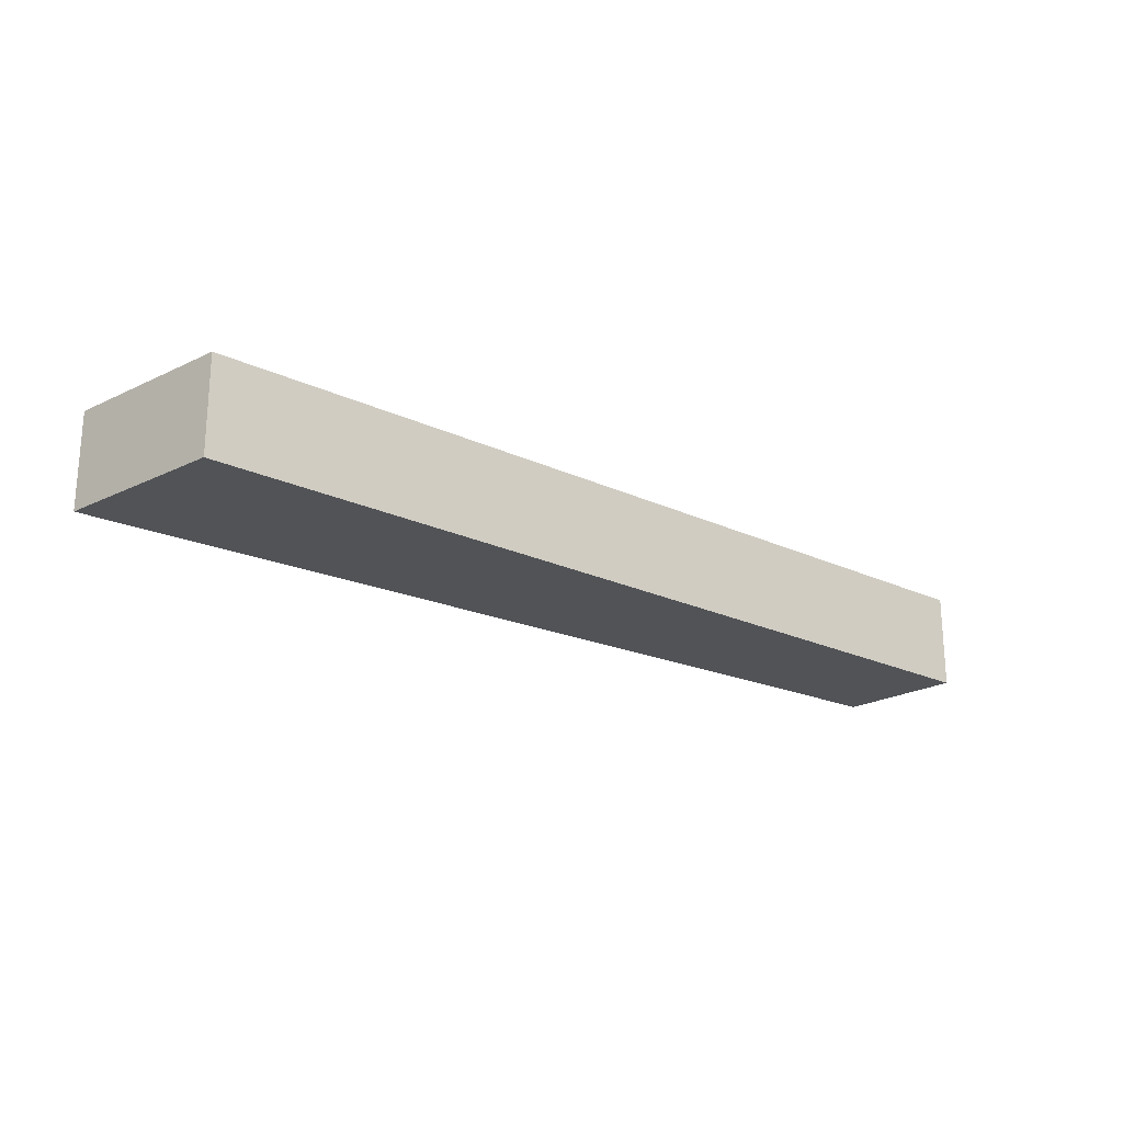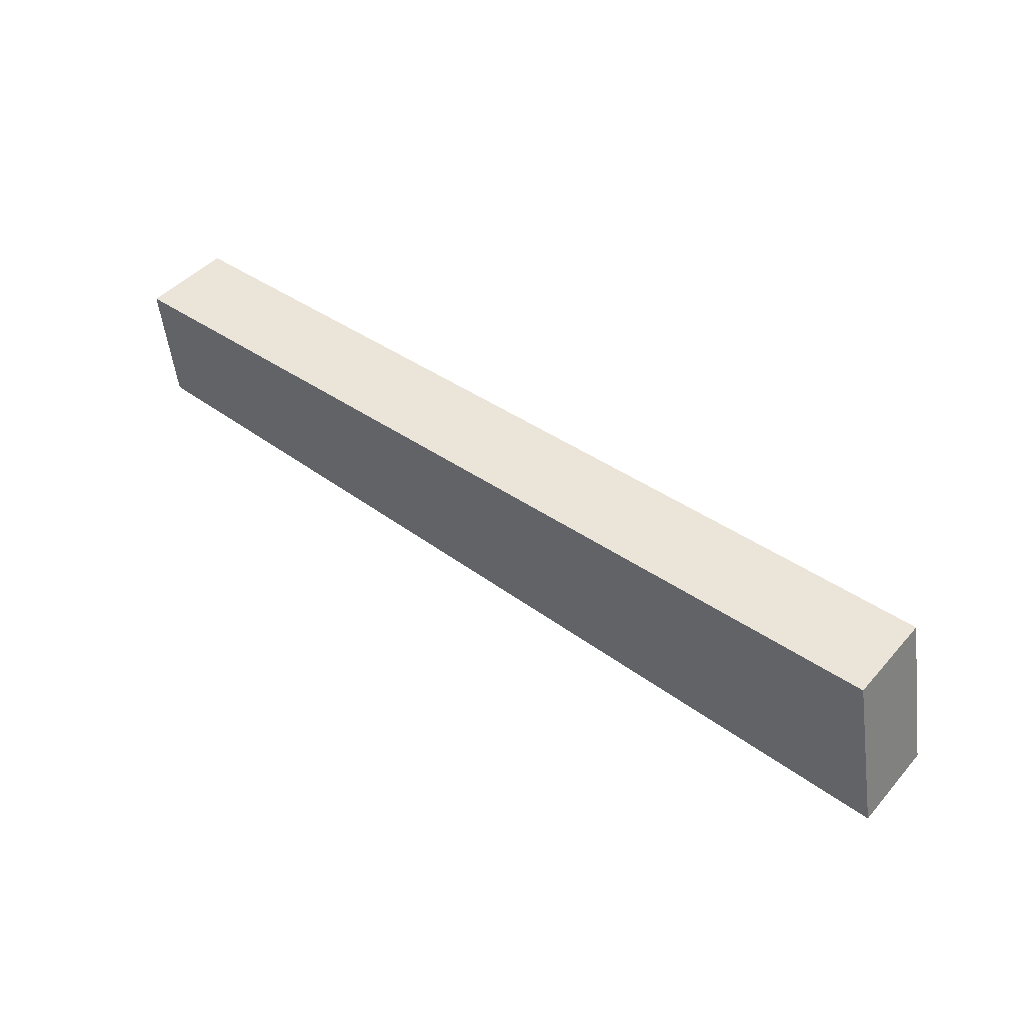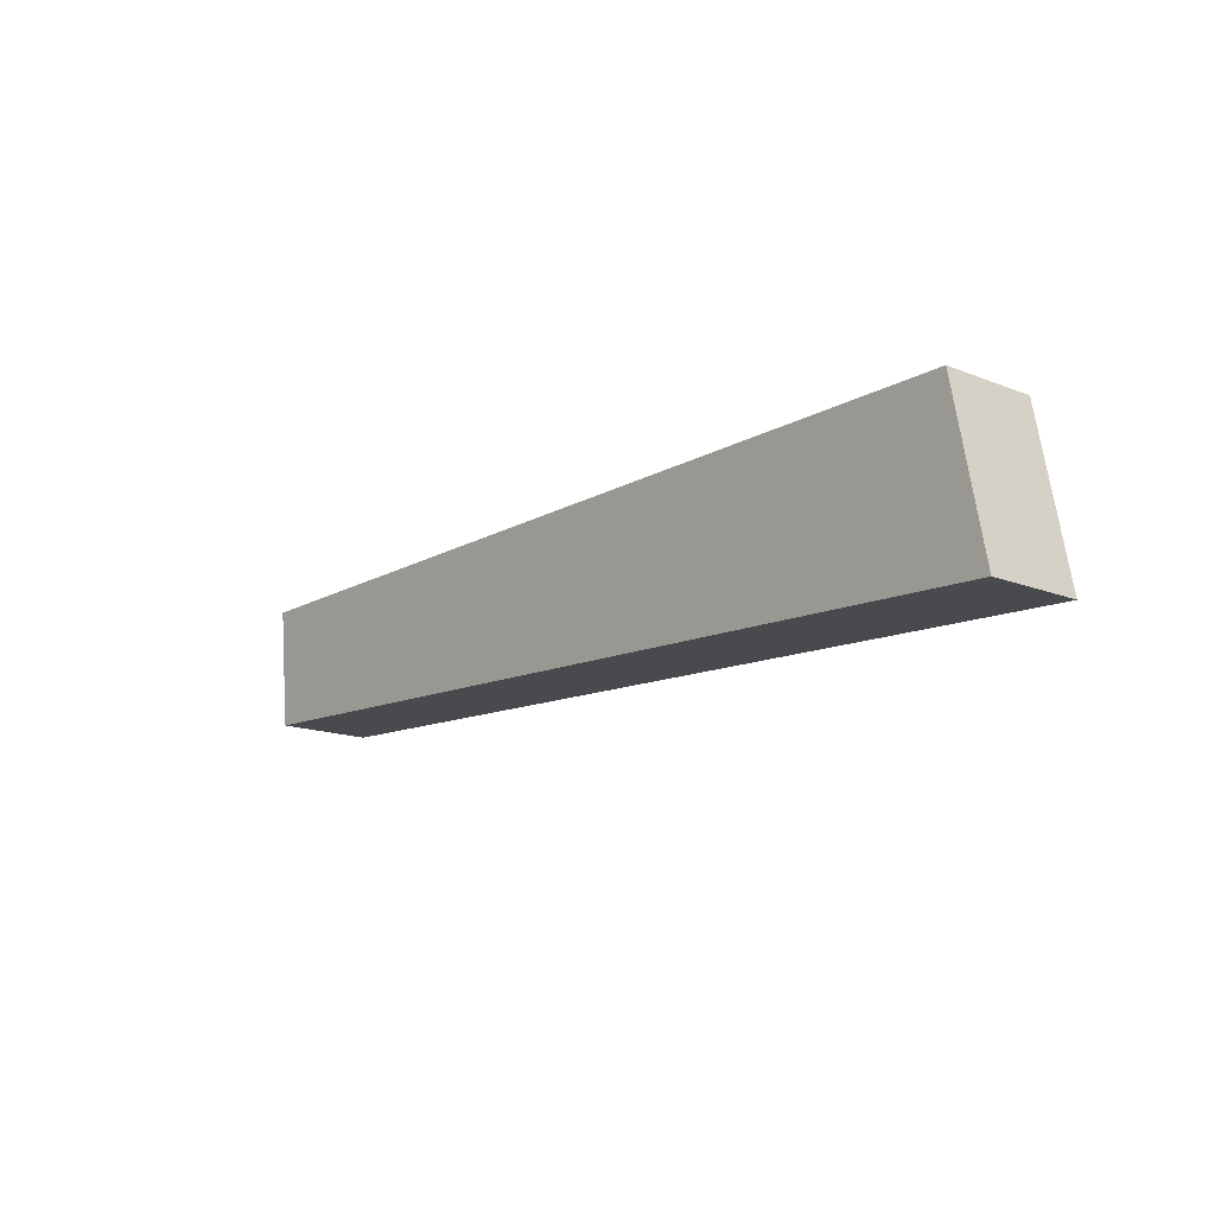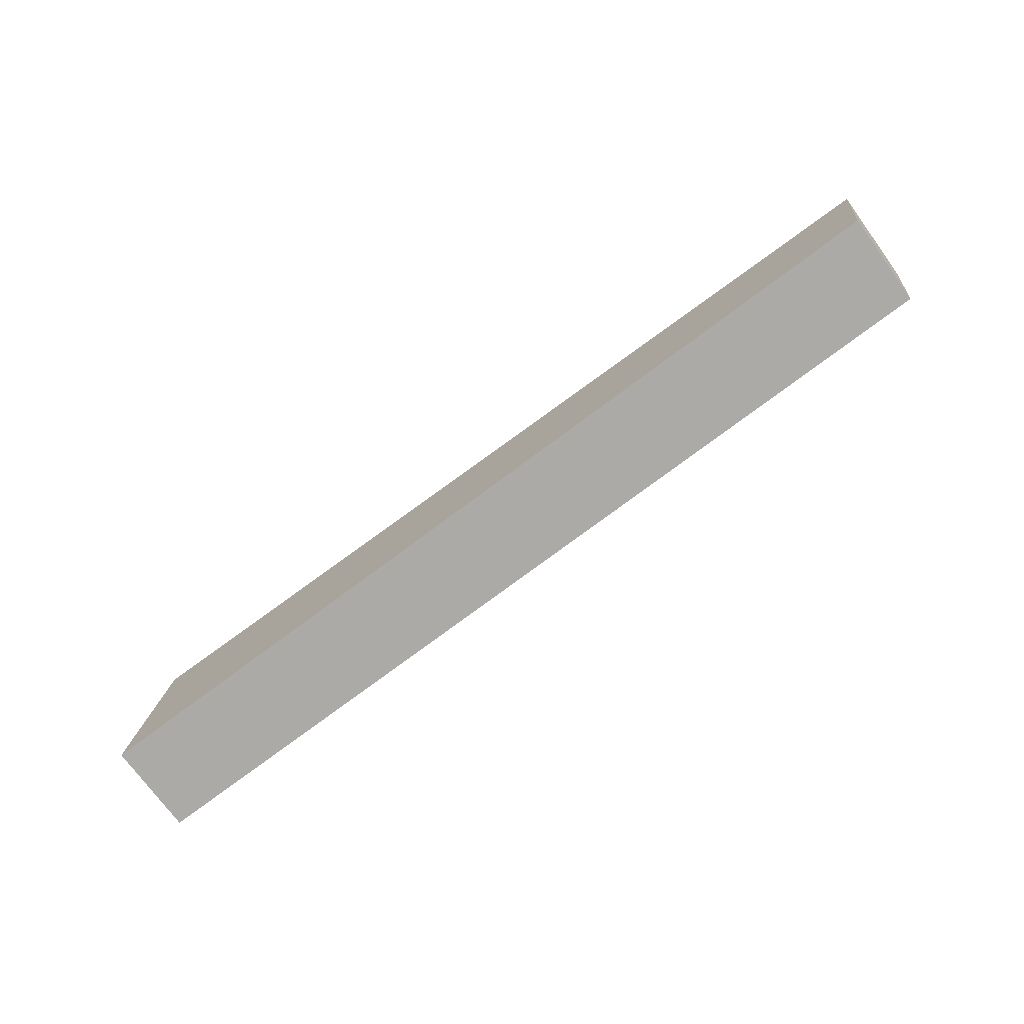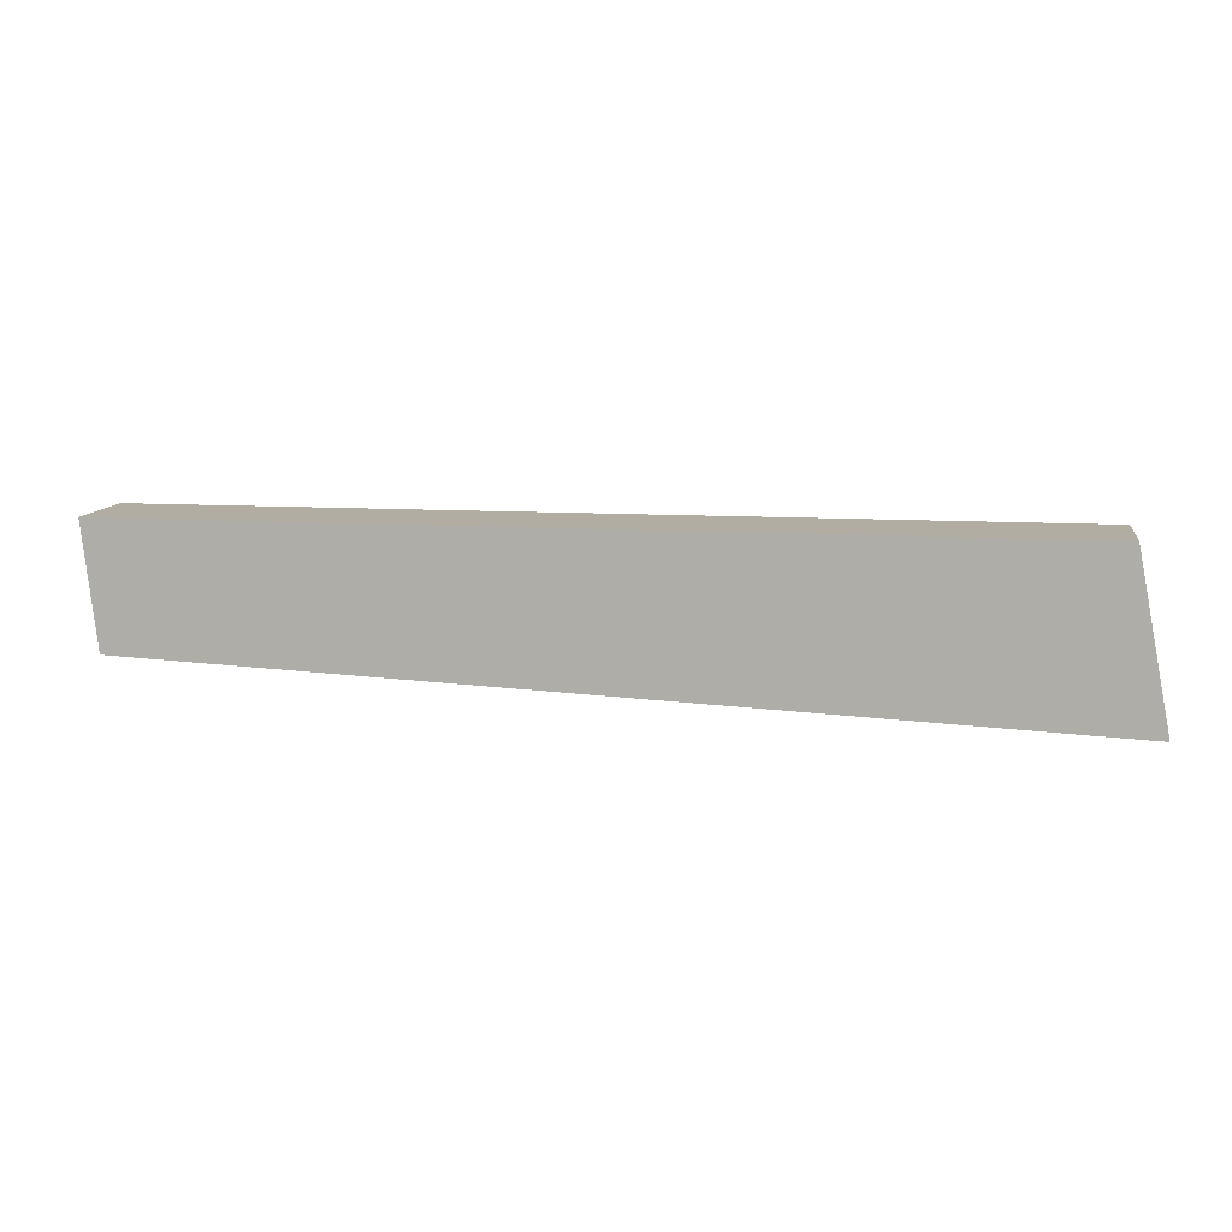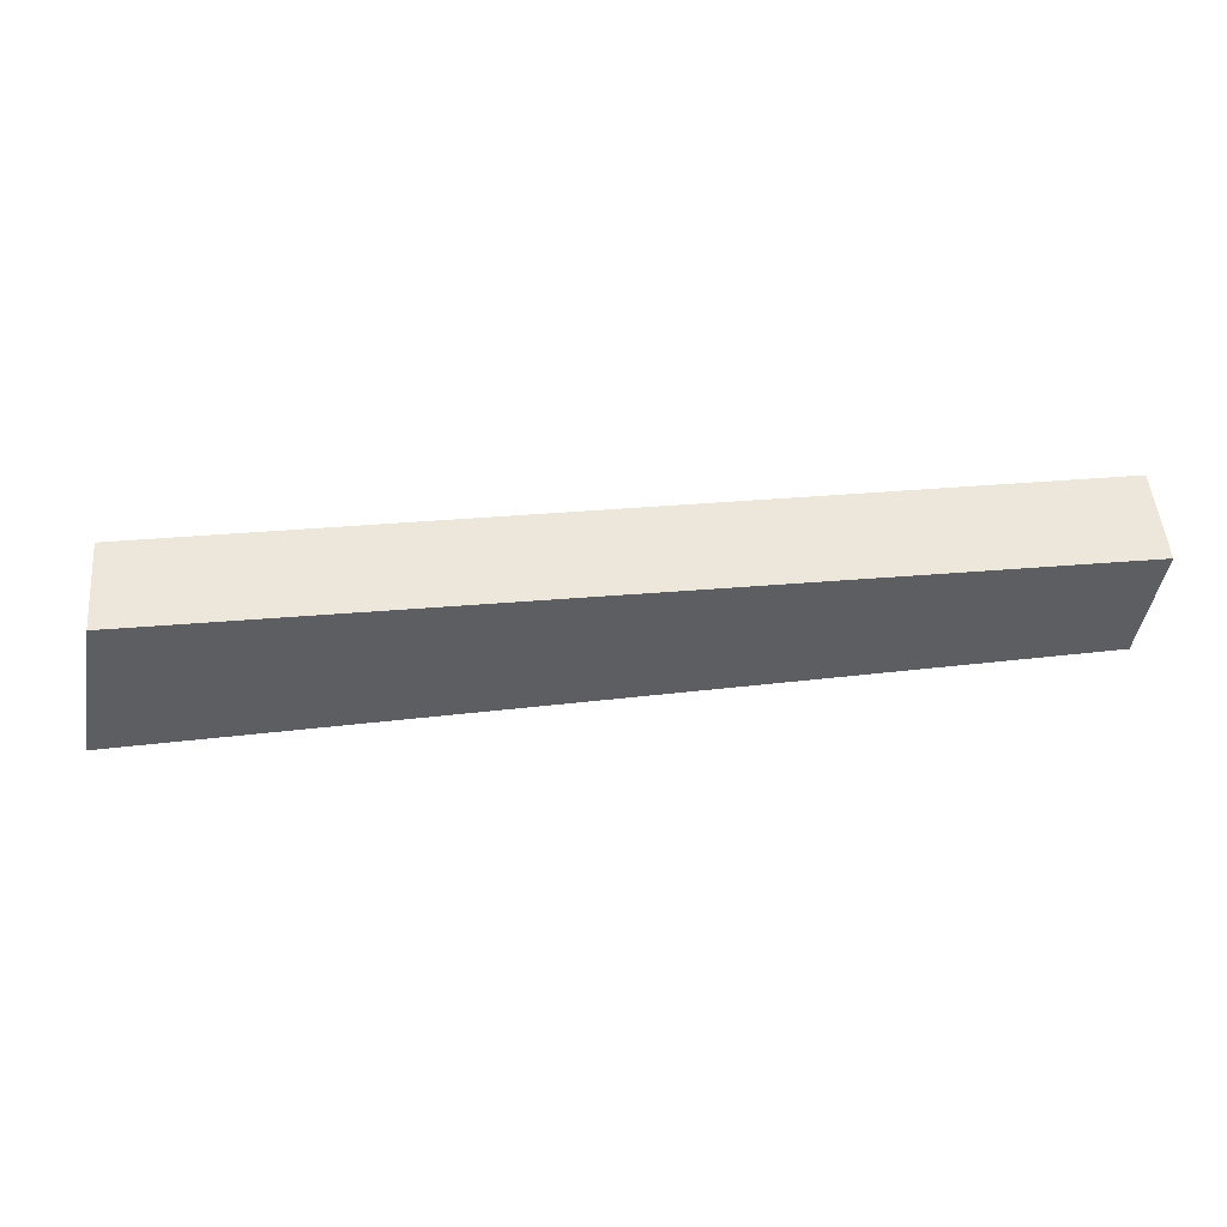
<metadata>
{"format":"obj","ext":"obj","renderer":"f3d","projection":"perspective","resolution":1024,"background":"white","views":[{"elev":-22.0,"azim":-39.2,"up":"+Y"},{"elev":44.9,"azim":-141.6,"up":"+Z"},{"elev":-15.2,"azim":-130.2,"up":"+Z"},{"elev":-74.1,"azim":36.3,"up":"+Z"},{"elev":10.6,"azim":-171.1,"up":"+Z"},{"elev":51.2,"azim":-4.9,"up":"+Z"}]}
</metadata>
<code>
v 0.2438 -0.232 0.2517
v 0.2438 -0.28 0.2517
v 0.2367 -0.28 0.1901
v -0.228 -0.232 0.168
v -0.2119 -0.28 0.2517
v 0.2367 -0.232 0.1901
v -0.2119 -0.232 0.2517
v -0.228 -0.28 0.168
f 1 2 3
f 5 2 1
f 5 3 2
f 6 1 3
f 6 4 1
f 7 5 1
f 7 1 4
f 7 4 5
f 8 5 4
f 8 3 5
f 8 6 3
f 8 4 6

</code>
